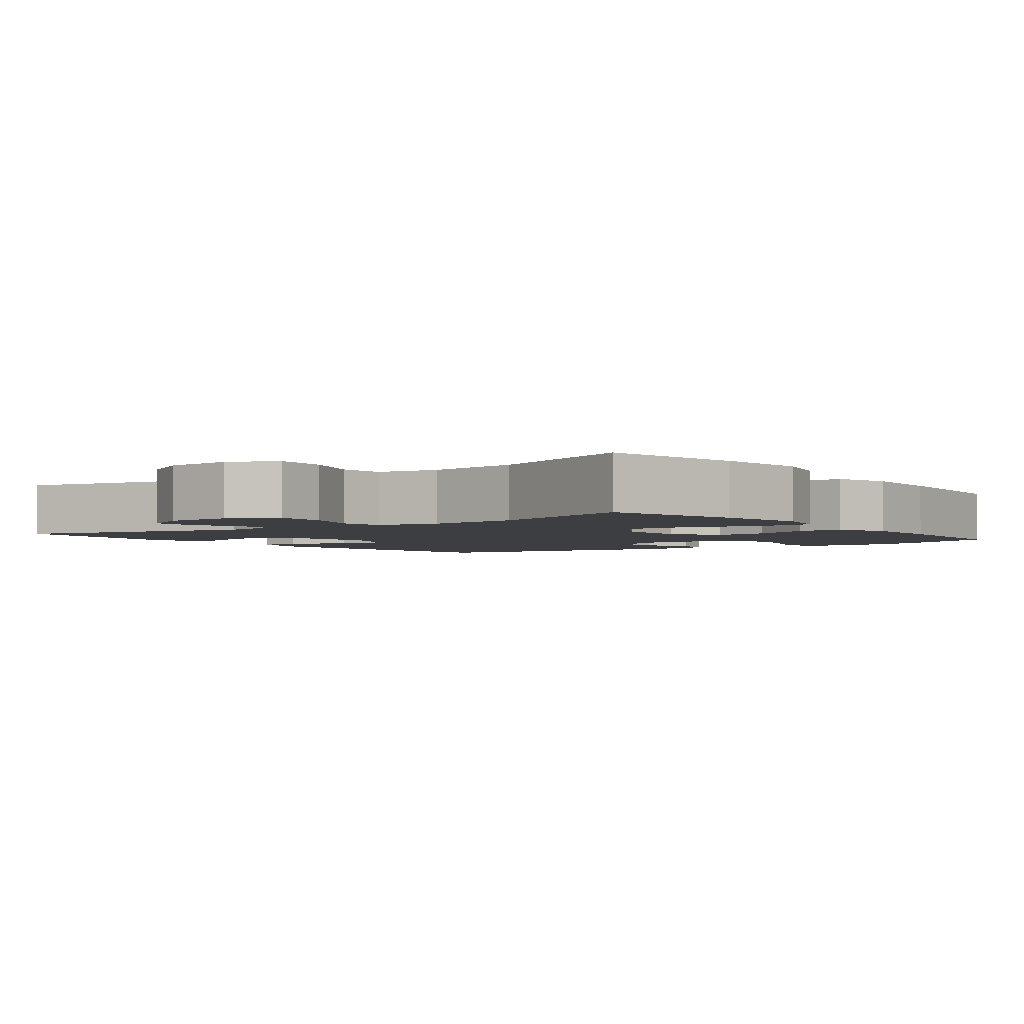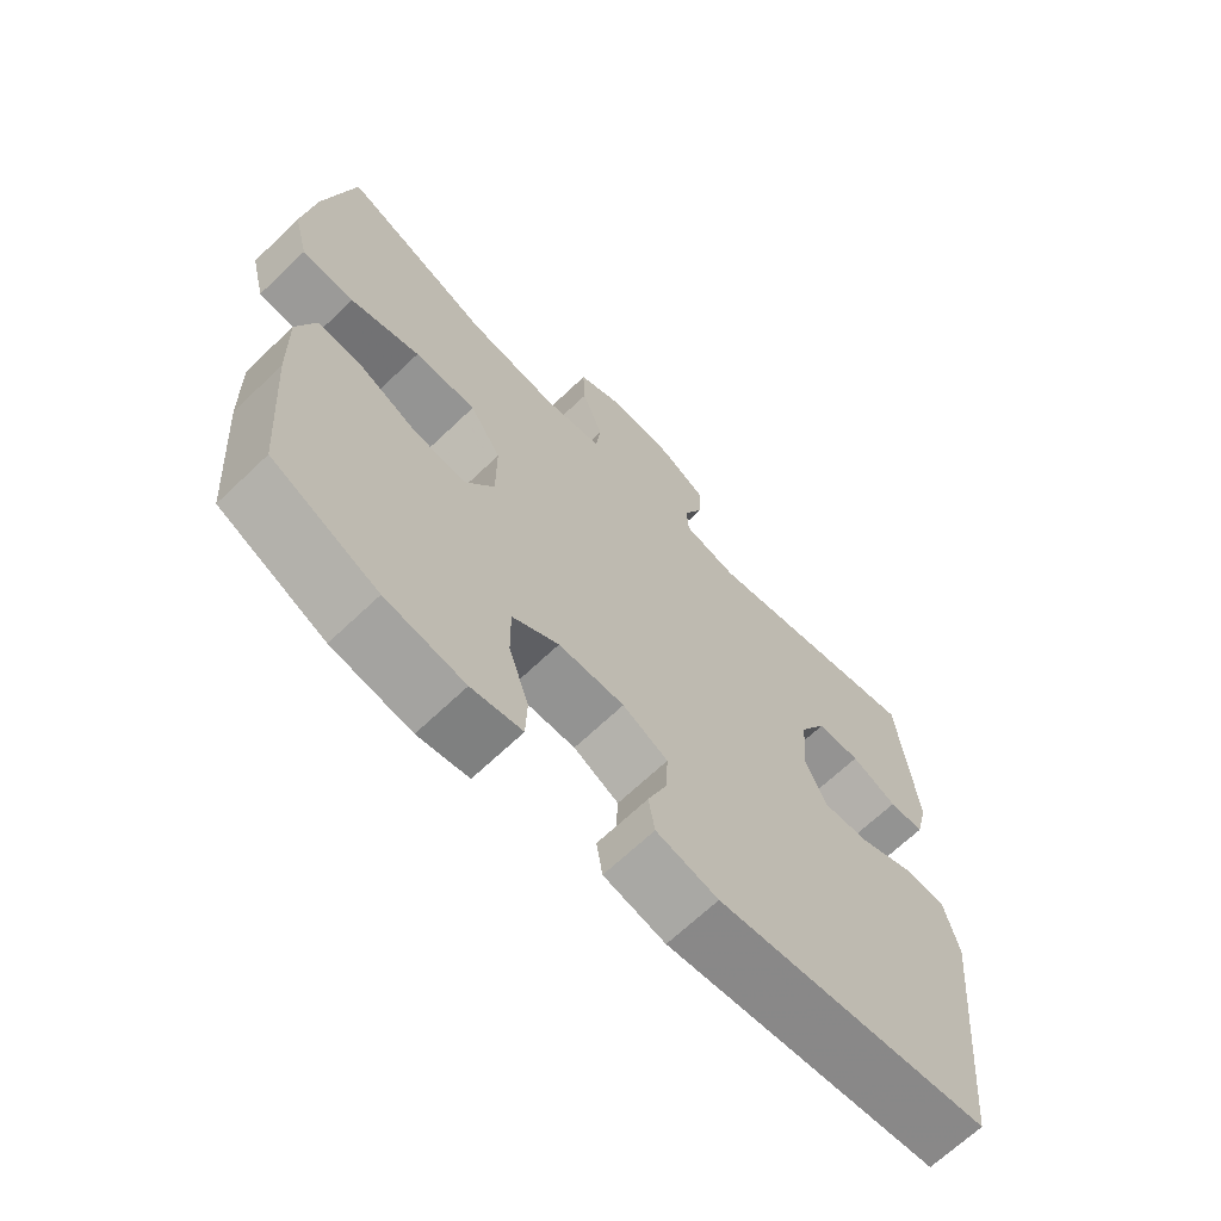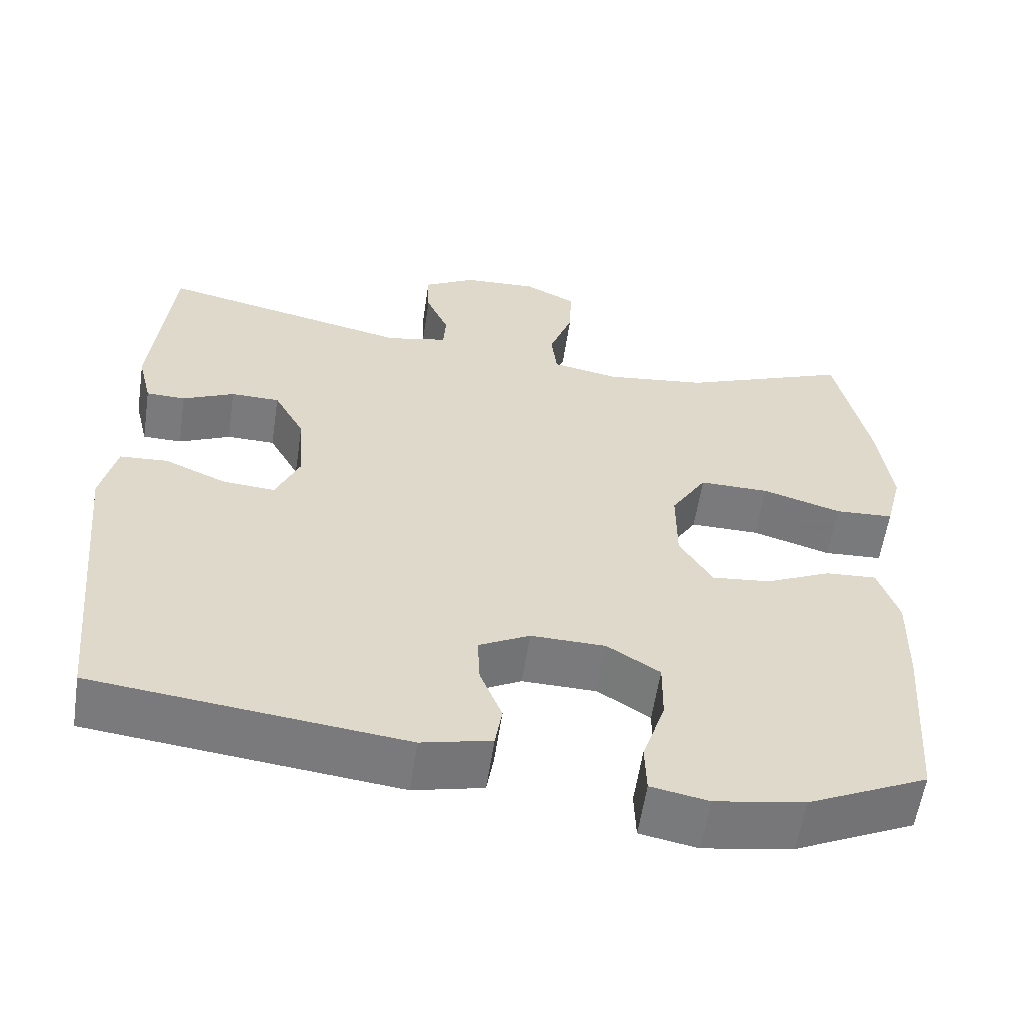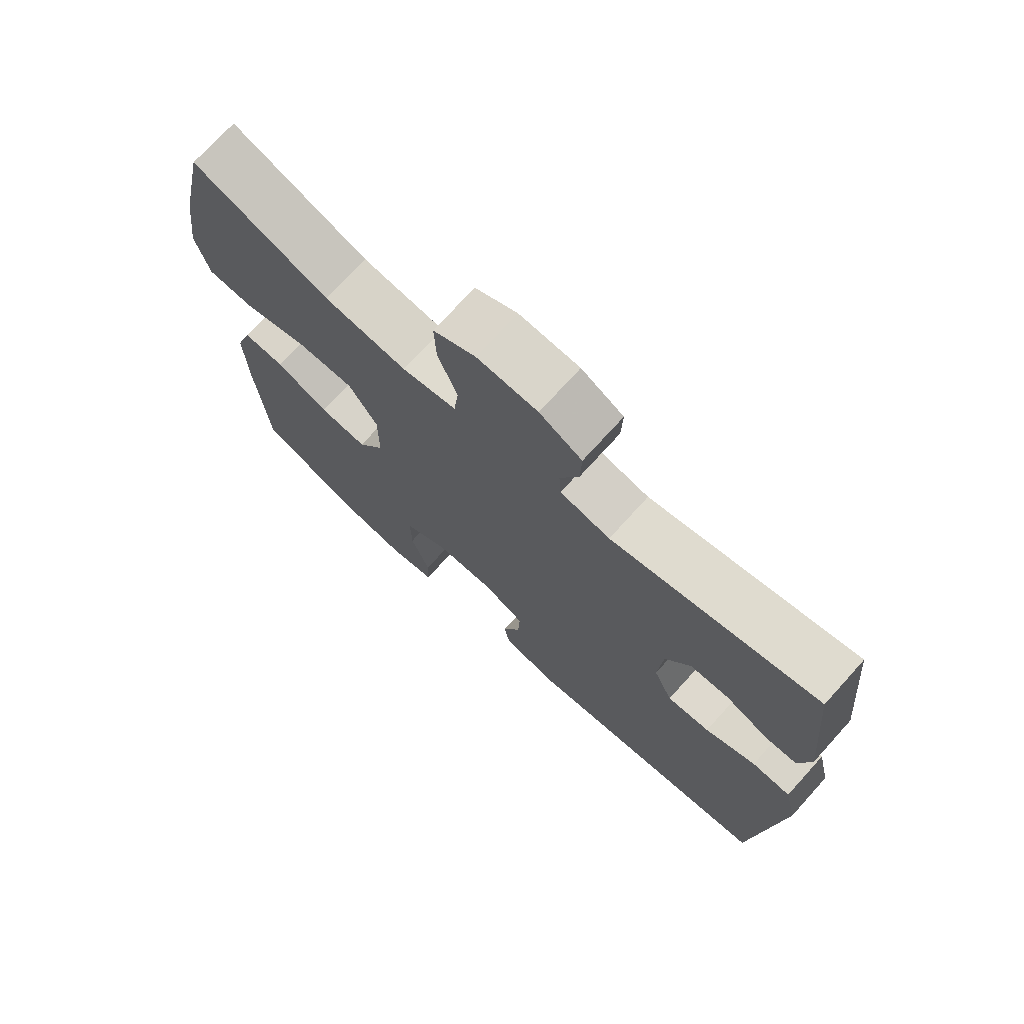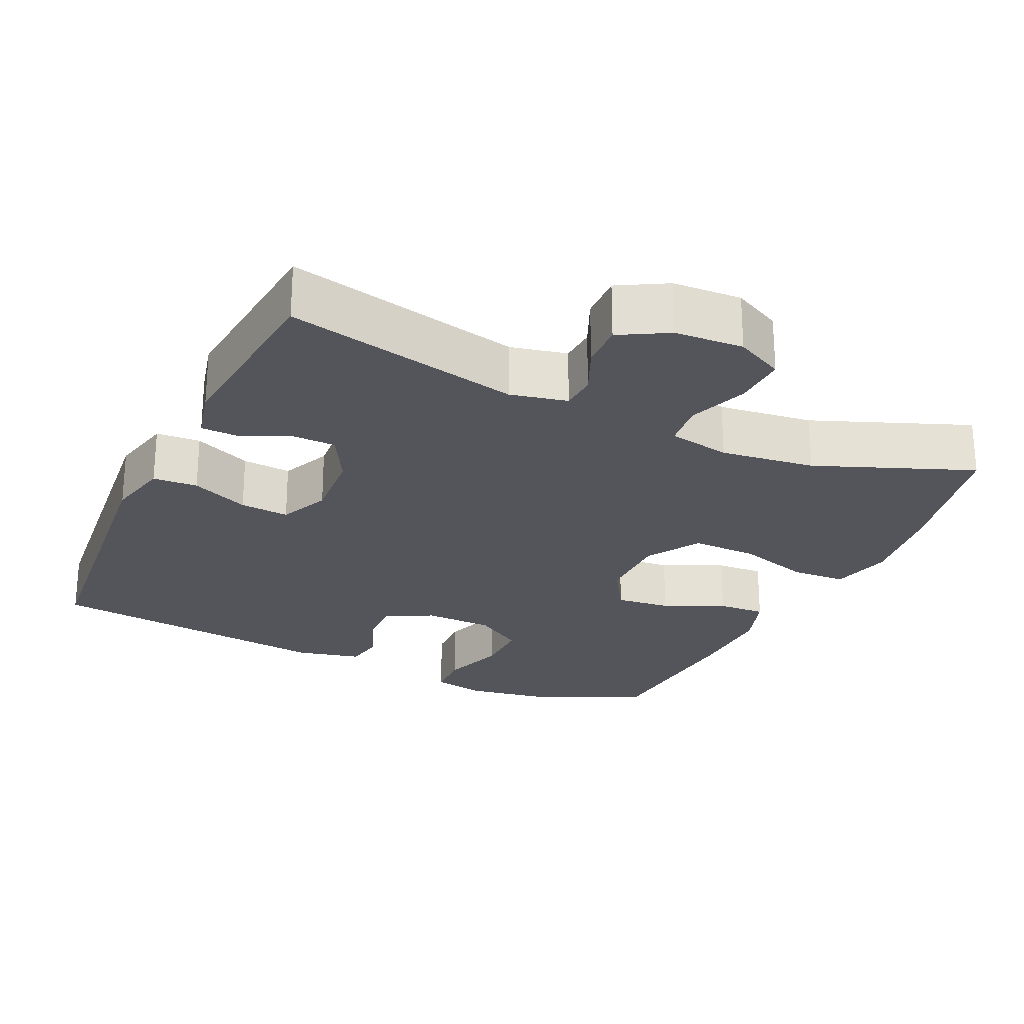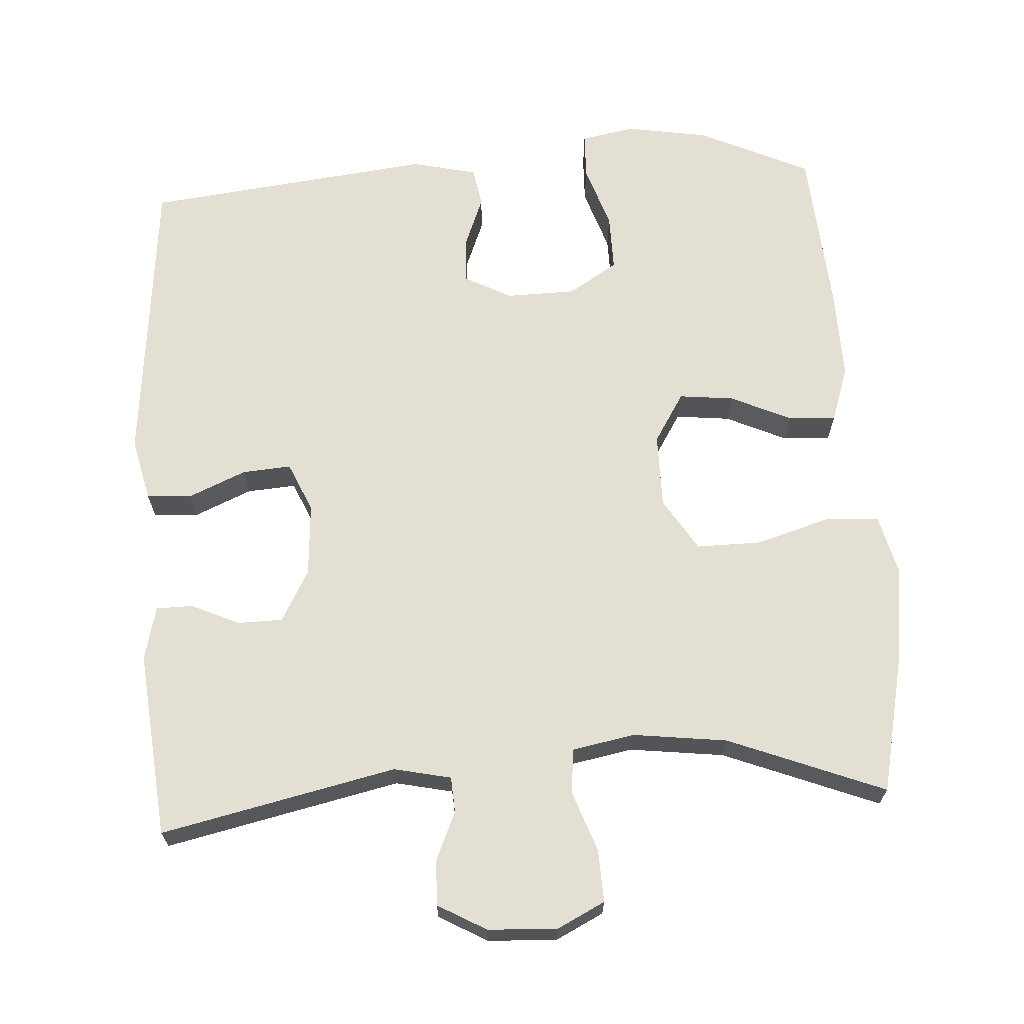
<metadata>
{"format":"obj","ext":"obj","renderer":"f3d","projection":"perspective","resolution":1024,"background":"white","views":[{"elev":-3.0,"azim":36.6,"up":"+Y"},{"elev":-67.4,"azim":133.7,"up":"+Z"},{"elev":-58.2,"azim":-8.5,"up":"+Z"},{"elev":73.1,"azim":-137.8,"up":"+Z"},{"elev":-24.9,"azim":-25.0,"up":"+Y"},{"elev":66.9,"azim":-3.5,"up":"+Y"}]}
</metadata>
<code>
v -0.5 0.07 0.5
v -0.178 0.07 0.429
v -0.1 0.07 0.446
v -0.097 0.07 0.495
v -0.126 0.07 0.561
v -0.128 0.07 0.623
v -0.062 0.07 0.66
v 0.032 0.07 0.665
v 0.098 0.07 0.632
v 0.095 0.07 0.56
v 0.065 0.07 0.477
v 0.072 0.07 0.416
v 0.157 0.07 0.4
v 0.286 0.07 0.416
v 0.5 0.07 0.5
v 0.542 0.07 0.307
v 0.559 0.07 0.179
v 0.538 0.07 0.096
v 0.463 0.07 0.092
v 0.363 0.07 0.122
v 0.274 0.07 0.123
v 0.229 0.07 0.051
v 0.229 0.07 -0.051
v 0.271 0.07 -0.119
v 0.346 0.07 -0.111
v 0.429 0.07 -0.073
v 0.494 0.07 -0.069
v 0.52 0.07 -0.146
v 0.517 0.07 -0.27
v 0.5 0.07 -0.5
v 0.348 0.07 -0.571
v 0.234 0.07 -0.59
v 0.161 0.07 -0.576
v 0.159 0.07 -0.513
v 0.188 0.07 -0.426
v 0.189 0.07 -0.348
v 0.122 0.07 -0.306
v 0.027 0.07 -0.304
v -0.038 0.07 -0.338
v -0.035 0.07 -0.4
v -0.007 0.07 -0.471
v -0.016 0.07 -0.525
v -0.105 0.07 -0.546
v -0.5 0.07 -0.5
v -0.54 0.07 -0.091
v -0.52 0.07 -0.005
v -0.459 0.07 -0.001
v -0.38 0.07 -0.035
v -0.313 0.07 -0.04
v -0.283 0.07 0.028
v -0.29 0.07 0.128
v -0.329 0.07 0.199
v -0.391 0.07 0.2
v -0.457 0.07 0.17
v -0.507 0.07 0.171
v -0.525 0.07 0.245
v -0.5 0 0.5
v -0.178 0 0.429
v -0.1 0 0.446
v -0.097 0 0.495
v -0.126 0 0.561
v -0.128 0 0.623
v -0.062 0 0.66
v 0.032 0 0.665
v 0.098 0 0.632
v 0.095 0 0.56
v 0.065 0 0.477
v 0.072 0 0.416
v 0.157 0 0.4
v 0.286 0 0.416
v 0.5 0 0.5
v 0.542 0 0.307
v 0.559 0 0.179
v 0.538 0 0.096
v 0.463 0 0.092
v 0.363 0 0.122
v 0.274 0 0.123
v 0.229 0 0.051
v 0.229 0 -0.051
v 0.271 0 -0.119
v 0.346 0 -0.111
v 0.429 0 -0.073
v 0.494 0 -0.069
v 0.52 0 -0.146
v 0.517 0 -0.27
v 0.5 0 -0.5
v 0.348 0 -0.571
v 0.234 0 -0.59
v 0.161 0 -0.576
v 0.159 0 -0.513
v 0.188 0 -0.426
v 0.189 0 -0.348
v 0.122 0 -0.306
v 0.027 0 -0.304
v -0.038 0 -0.338
v -0.035 0 -0.4
v -0.007 0 -0.471
v -0.016 0 -0.525
v -0.105 0 -0.546
v -0.5 0 -0.5
v -0.54 0 -0.091
v -0.52 0 -0.005
v -0.459 0 -0.001
v -0.38 0 -0.035
v -0.313 0 -0.04
v -0.283 0 0.028
v -0.29 0 0.128
v -0.329 0 0.199
v -0.391 0 0.2
v -0.457 0 0.17
v -0.507 0 0.171
v -0.525 0 0.245
f 56 1 2
f 55 56 2
f 54 55 2
f 53 54 2
f 52 53 2 3
f 51 52 3
f 50 51 3
f 46 47 48
f 45 46 48
f 44 45 48
f 43 44 48
f 42 43 48
f 41 42 48
f 40 41 48
f 39 40 48 49
f 38 39 49 50
f 33 34 35
f 32 33 35
f 31 32 35
f 30 31 35
f 29 30 35
f 28 29 35
f 27 28 35
f 26 27 35
f 25 26 35
f 24 25 35 36
f 23 24 36 37
f 18 19 20
f 17 18 20
f 16 17 20
f 15 16 20
f 14 15 20
f 13 14 20 21
f 12 13 21 22
f 9 10 11
f 8 9 11
f 7 8 11
f 6 7 11
f 5 6 11
f 4 5 11
f 3 4 11 12
f 37 38 50
f 23 37 50
f 22 23 50
f 12 22 50
f 3 12 50
f 58 57 112
f 58 112 111
f 58 111 110
f 58 110 109
f 59 58 109 108
f 59 108 107
f 59 107 106
f 104 103 102
f 104 102 101
f 104 101 100
f 104 100 99
f 104 99 98
f 104 98 97
f 104 97 96
f 105 104 96 95
f 106 105 95 94
f 91 90 89
f 91 89 88
f 91 88 87
f 91 87 86
f 91 86 85
f 91 85 84
f 91 84 83
f 91 83 82
f 91 82 81
f 92 91 81 80
f 93 92 80 79
f 76 75 74
f 76 74 73
f 76 73 72
f 76 72 71
f 76 71 70
f 77 76 70 69
f 78 77 69 68
f 67 66 65
f 67 65 64
f 67 64 63
f 67 63 62
f 67 62 61
f 67 61 60
f 68 67 60 59
f 106 94 93
f 106 93 79
f 106 79 78
f 106 78 68
f 106 68 59
f 1 57 58 2
f 2 58 59 3
f 3 59 60 4
f 4 60 61 5
f 5 61 62 6
f 6 62 63 7
f 7 63 64 8
f 8 64 65 9
f 9 65 66 10
f 10 66 67 11
f 11 67 68 12
f 12 68 69 13
f 13 69 70 14
f 14 70 71 15
f 15 71 72 16
f 16 72 73 17
f 17 73 74 18
f 18 74 75 19
f 19 75 76 20
f 20 76 77 21
f 21 77 78 22
f 22 78 79 23
f 23 79 80 24
f 24 80 81 25
f 25 81 82 26
f 26 82 83 27
f 27 83 84 28
f 28 84 85 29
f 29 85 86 30
f 30 86 87 31
f 31 87 88 32
f 32 88 89 33
f 33 89 90 34
f 34 90 91 35
f 35 91 92 36
f 36 92 93 37
f 37 93 94 38
f 38 94 95 39
f 39 95 96 40
f 40 96 97 41
f 41 97 98 42
f 42 98 99 43
f 43 99 100 44
f 44 100 101 45
f 45 101 102 46
f 46 102 103 47
f 47 103 104 48
f 48 104 105 49
f 49 105 106 50
f 50 106 107 51
f 51 107 108 52
f 52 108 109 53
f 53 109 110 54
f 54 110 111 55
f 55 111 112 56
f 56 112 57 1

</code>
